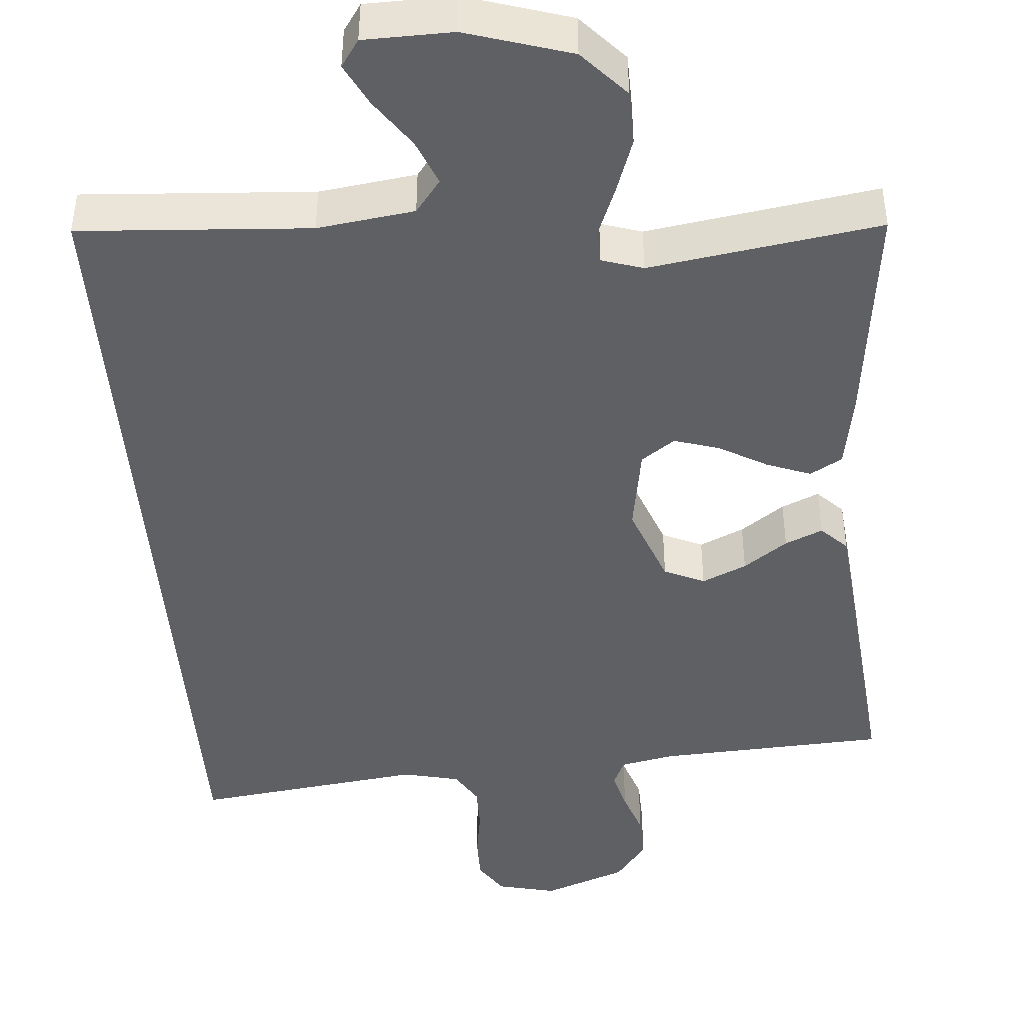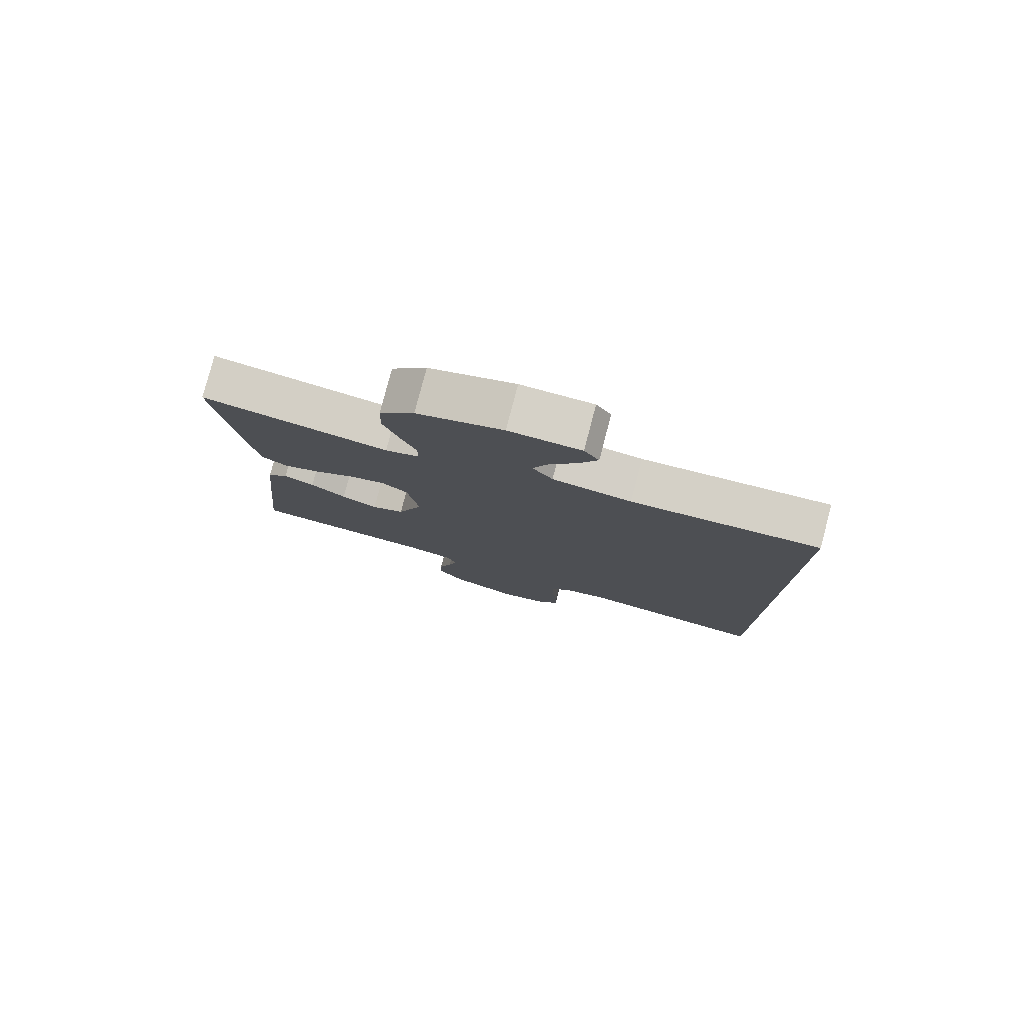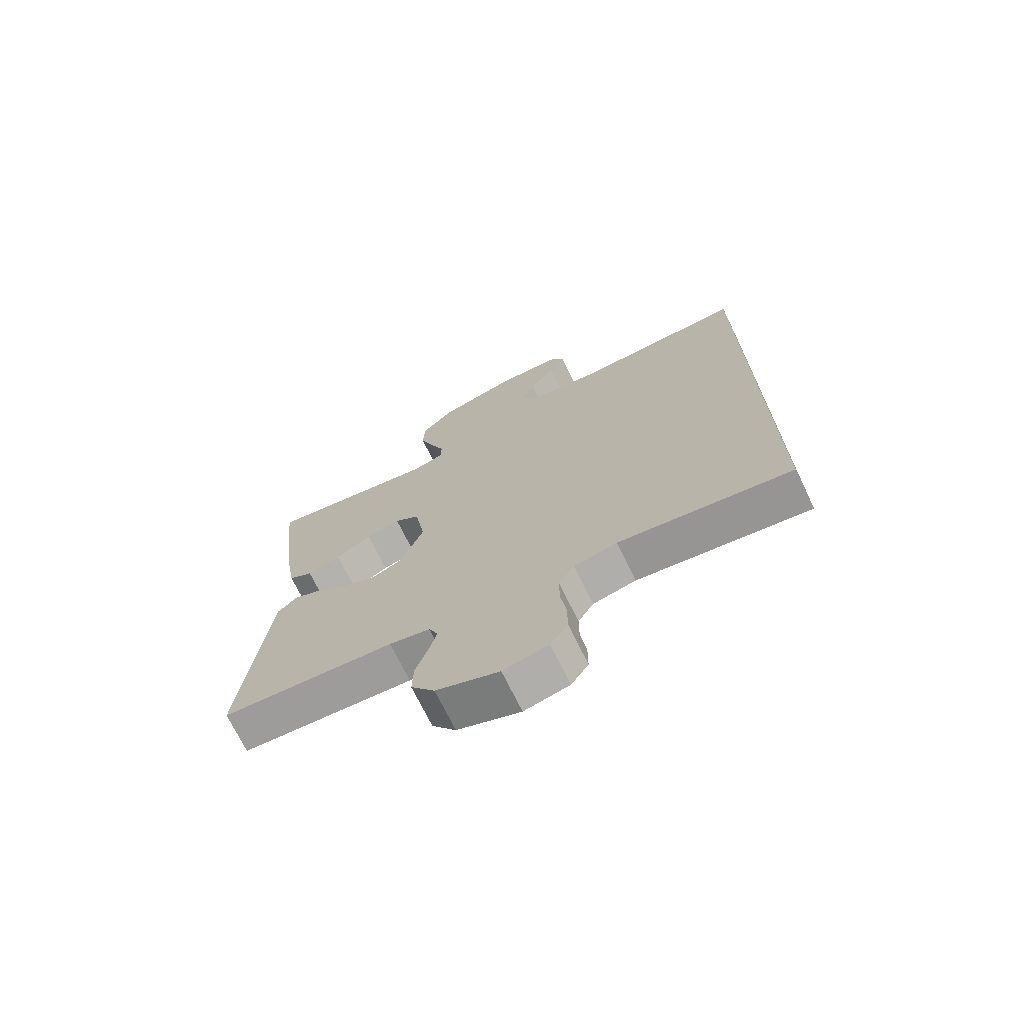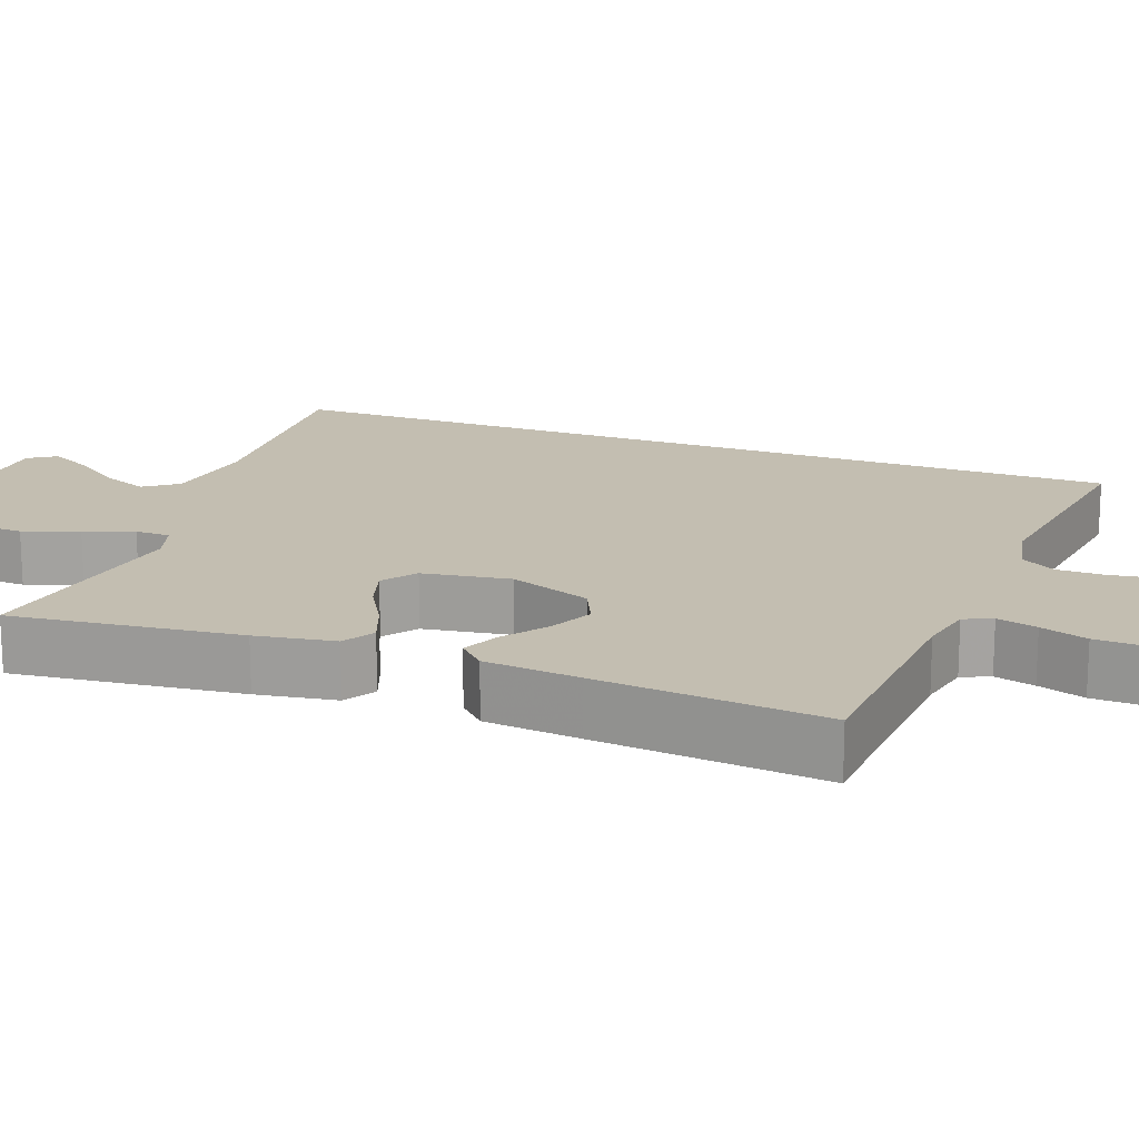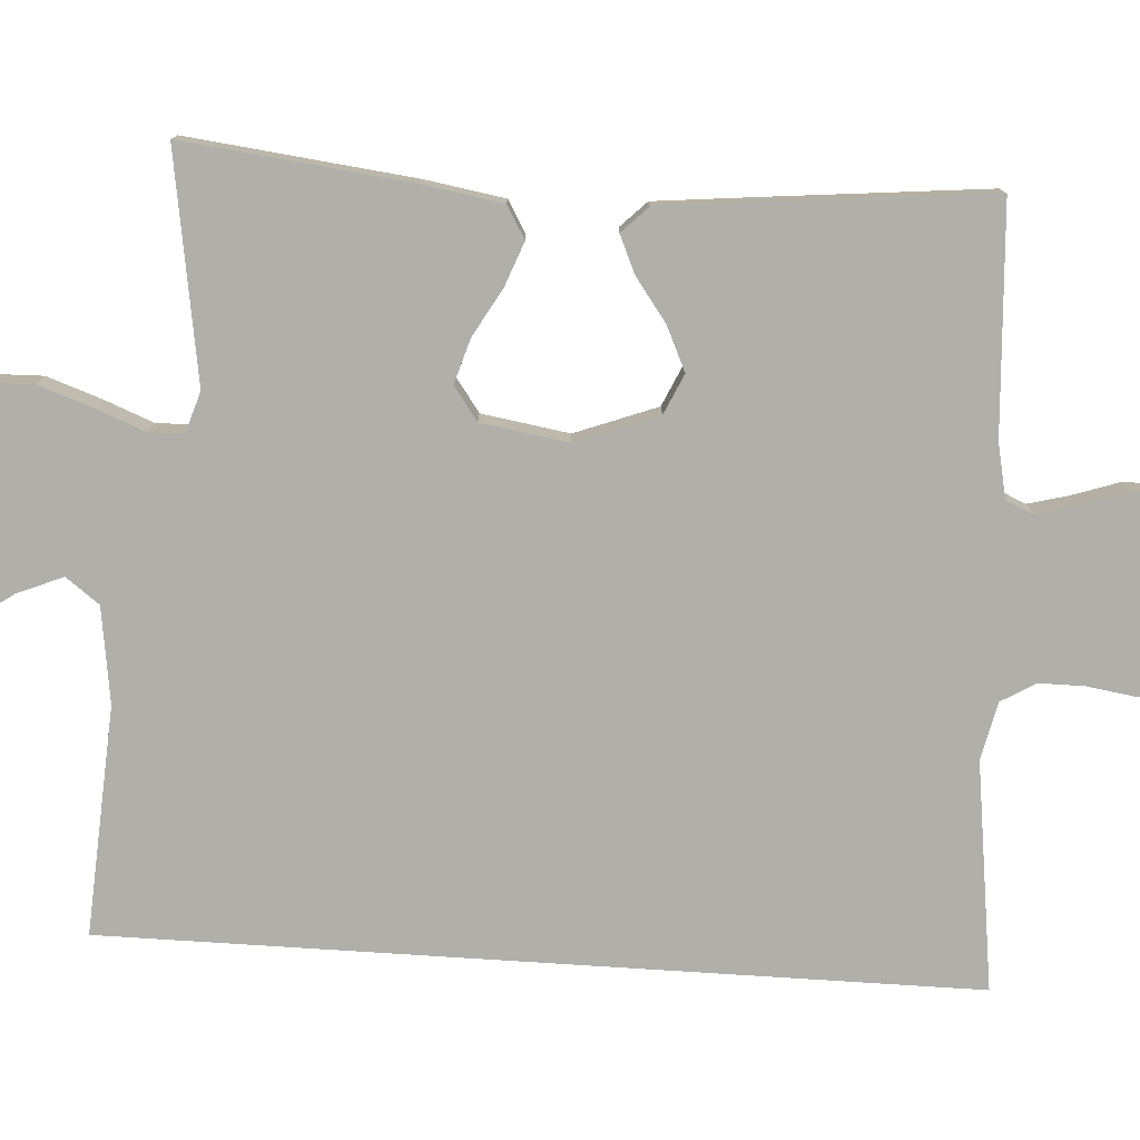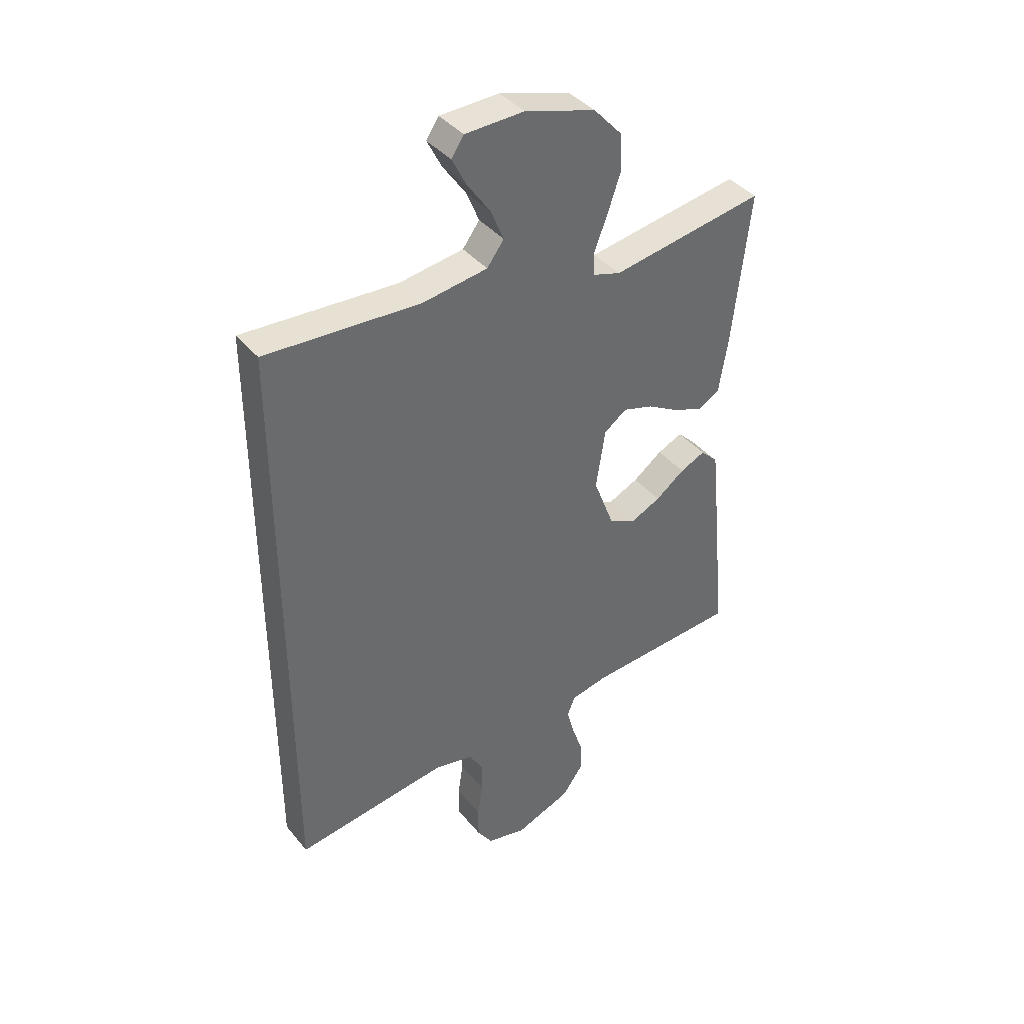
<metadata>
{"format":"obj","ext":"obj","renderer":"f3d","projection":"perspective","resolution":1024,"background":"white","views":[{"elev":-43.8,"azim":4.3,"up":"+Y"},{"elev":79.7,"azim":-165.3,"up":"+Z"},{"elev":-72.0,"azim":-153.9,"up":"+Z"},{"elev":17.2,"azim":110.5,"up":"+Y"},{"elev":-78.0,"azim":86.3,"up":"+Y"},{"elev":39.9,"azim":-35.3,"up":"+Z"}]}
</metadata>
<code>
v -0.5 0.07 -0.572
v -0.5 0.07 0.565
v -0.2 0.07 0.547
v -0.074 0.07 0.565
v -0.041 0.07 0.609
v -0.066 0.07 0.669
v -0.111 0.07 0.733
v -0.139 0.07 0.788
v -0.115 0.07 0.824
v 0 0.07 0.827
v 0.137 0.07 0.785
v 0.193 0.07 0.724
v 0.195 0.07 0.652
v 0.17 0.07 0.579
v 0.145 0.07 0.515
v 0.146 0.07 0.469
v 0.2 0.07 0.452
v 0.5 0.07 0.5
v 0.466 0.07 0.2
v 0.449 0.07 0.096
v 0.407 0.07 0.071
v 0.349 0.07 0.093
v 0.286 0.07 0.129
v 0.227 0.07 0.147
v 0.183 0.07 0.115
v 0.165 0.07 0
v 0.206 0.07 -0.108
v 0.259 0.07 -0.132
v 0.317 0.07 -0.105
v 0.374 0.07 -0.063
v 0.423 0.07 -0.041
v 0.457 0.07 -0.075
v 0.47 0.07 -0.2
v 0.5 0.07 -0.5
v 0.2 0.07 -0.518
v 0.129 0.07 -0.533
v 0.113 0.07 -0.57
v 0.127 0.07 -0.623
v 0.148 0.07 -0.685
v 0.15 0.07 -0.747
v 0.109 0.07 -0.803
v 0 0.07 -0.845
v -0.078 0.07 -0.827
v -0.108 0.07 -0.782
v -0.108 0.07 -0.721
v -0.098 0.07 -0.654
v -0.098 0.07 -0.594
v -0.125 0.07 -0.549
v -0.2 0.07 -0.532
v -0.5 0 -0.572
v -0.5 0 0.565
v -0.2 0 0.547
v -0.074 0 0.565
v -0.041 0 0.609
v -0.066 0 0.669
v -0.111 0 0.733
v -0.139 0 0.788
v -0.115 0 0.824
v 0 0 0.827
v 0.137 0 0.785
v 0.193 0 0.724
v 0.195 0 0.652
v 0.17 0 0.579
v 0.145 0 0.515
v 0.146 0 0.469
v 0.2 0 0.452
v 0.5 0 0.5
v 0.466 0 0.2
v 0.449 0 0.096
v 0.407 0 0.071
v 0.349 0 0.093
v 0.286 0 0.129
v 0.227 0 0.147
v 0.183 0 0.115
v 0.165 0 0
v 0.206 0 -0.108
v 0.259 0 -0.132
v 0.317 0 -0.105
v 0.374 0 -0.063
v 0.423 0 -0.041
v 0.457 0 -0.075
v 0.47 0 -0.2
v 0.5 0 -0.5
v 0.2 0 -0.518
v 0.129 0 -0.533
v 0.113 0 -0.57
v 0.127 0 -0.623
v 0.148 0 -0.685
v 0.15 0 -0.747
v 0.109 0 -0.803
v 0 0 -0.845
v -0.078 0 -0.827
v -0.108 0 -0.782
v -0.108 0 -0.721
v -0.098 0 -0.654
v -0.098 0 -0.594
v -0.125 0 -0.549
v -0.2 0 -0.532
f 43 44 45 46
f 43 46 47
f 42 43 47
f 41 42 47
f 38 39 40 41
f 37 38 41 47
f 36 37 47 48
f 32 33 34 35
f 29 30 31 32
f 28 29 32 35
f 27 28 35 36
f 20 21 22 23
f 20 23 24
f 17 18 19 20
f 16 17 20 24
f 12 13 14 15
f 10 11 12 15
f 10 15 16
f 6 7 8 9
f 5 6 9 10
f 49 1 2 3
f 49 3 4
f 48 49 4 5
f 26 27 36 48
f 25 26 48 5
f 16 24 25
f 5 10 16 25
f 95 94 93 92
f 96 95 92
f 96 92 91
f 96 91 90
f 90 89 88 87
f 96 90 87 86
f 97 96 86 85
f 84 83 82 81
f 81 80 79 78
f 84 81 78 77
f 85 84 77 76
f 72 71 70 69
f 73 72 69
f 69 68 67 66
f 73 69 66 65
f 64 63 62 61
f 64 61 60 59
f 65 64 59
f 58 57 56 55
f 59 58 55 54
f 52 51 50 98
f 53 52 98
f 54 53 98 97
f 97 85 76 75
f 54 97 75 74
f 74 73 65
f 74 65 59 54
f 1 50 51 2
f 2 51 52 3
f 3 52 53 4
f 4 53 54 5
f 5 54 55 6
f 6 55 56 7
f 7 56 57 8
f 8 57 58 9
f 9 58 59 10
f 10 59 60 11
f 11 60 61 12
f 12 61 62 13
f 13 62 63 14
f 14 63 64 15
f 15 64 65 16
f 16 65 66 17
f 17 66 67 18
f 18 67 68 19
f 19 68 69 20
f 20 69 70 21
f 21 70 71 22
f 22 71 72 23
f 23 72 73 24
f 24 73 74 25
f 25 74 75 26
f 26 75 76 27
f 27 76 77 28
f 28 77 78 29
f 29 78 79 30
f 30 79 80 31
f 31 80 81 32
f 32 81 82 33
f 33 82 83 34
f 34 83 84 35
f 35 84 85 36
f 36 85 86 37
f 37 86 87 38
f 38 87 88 39
f 39 88 89 40
f 40 89 90 41
f 41 90 91 42
f 42 91 92 43
f 43 92 93 44
f 44 93 94 45
f 45 94 95 46
f 46 95 96 47
f 47 96 97 48
f 48 97 98 49
f 49 98 50 1

</code>
